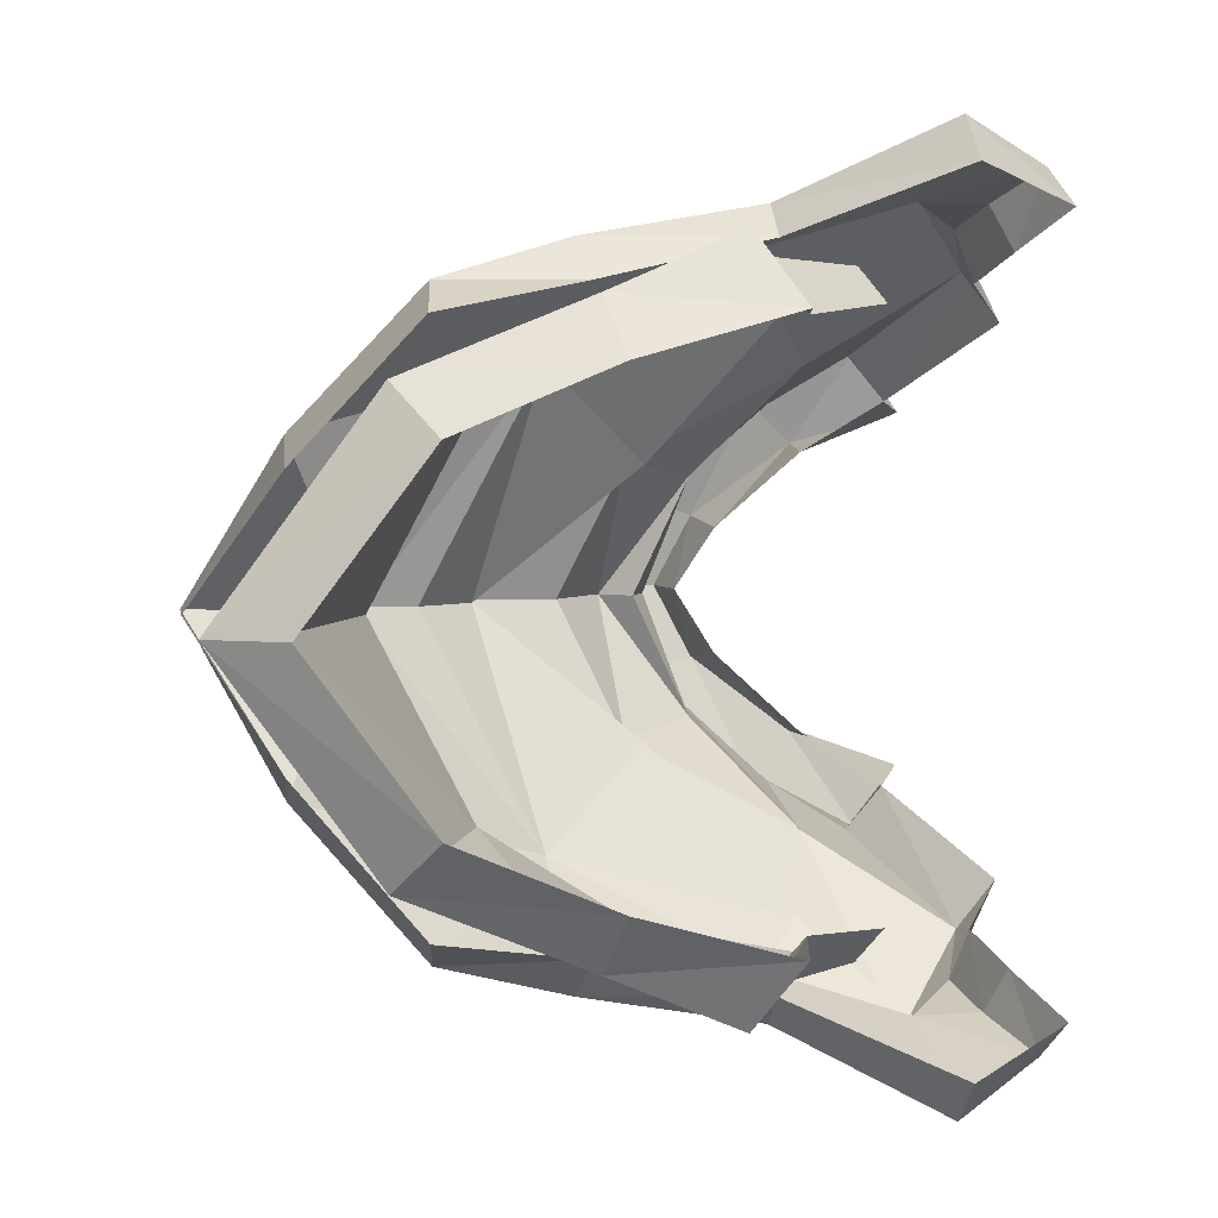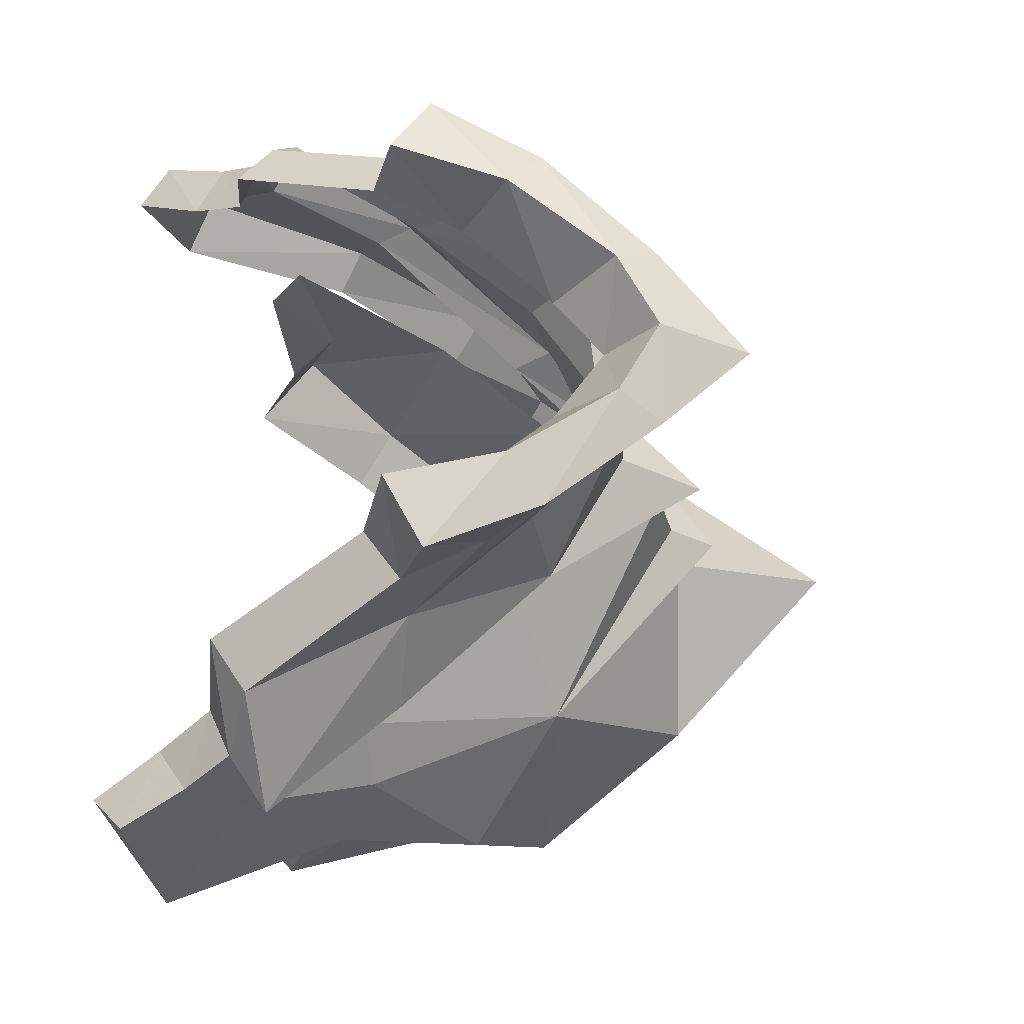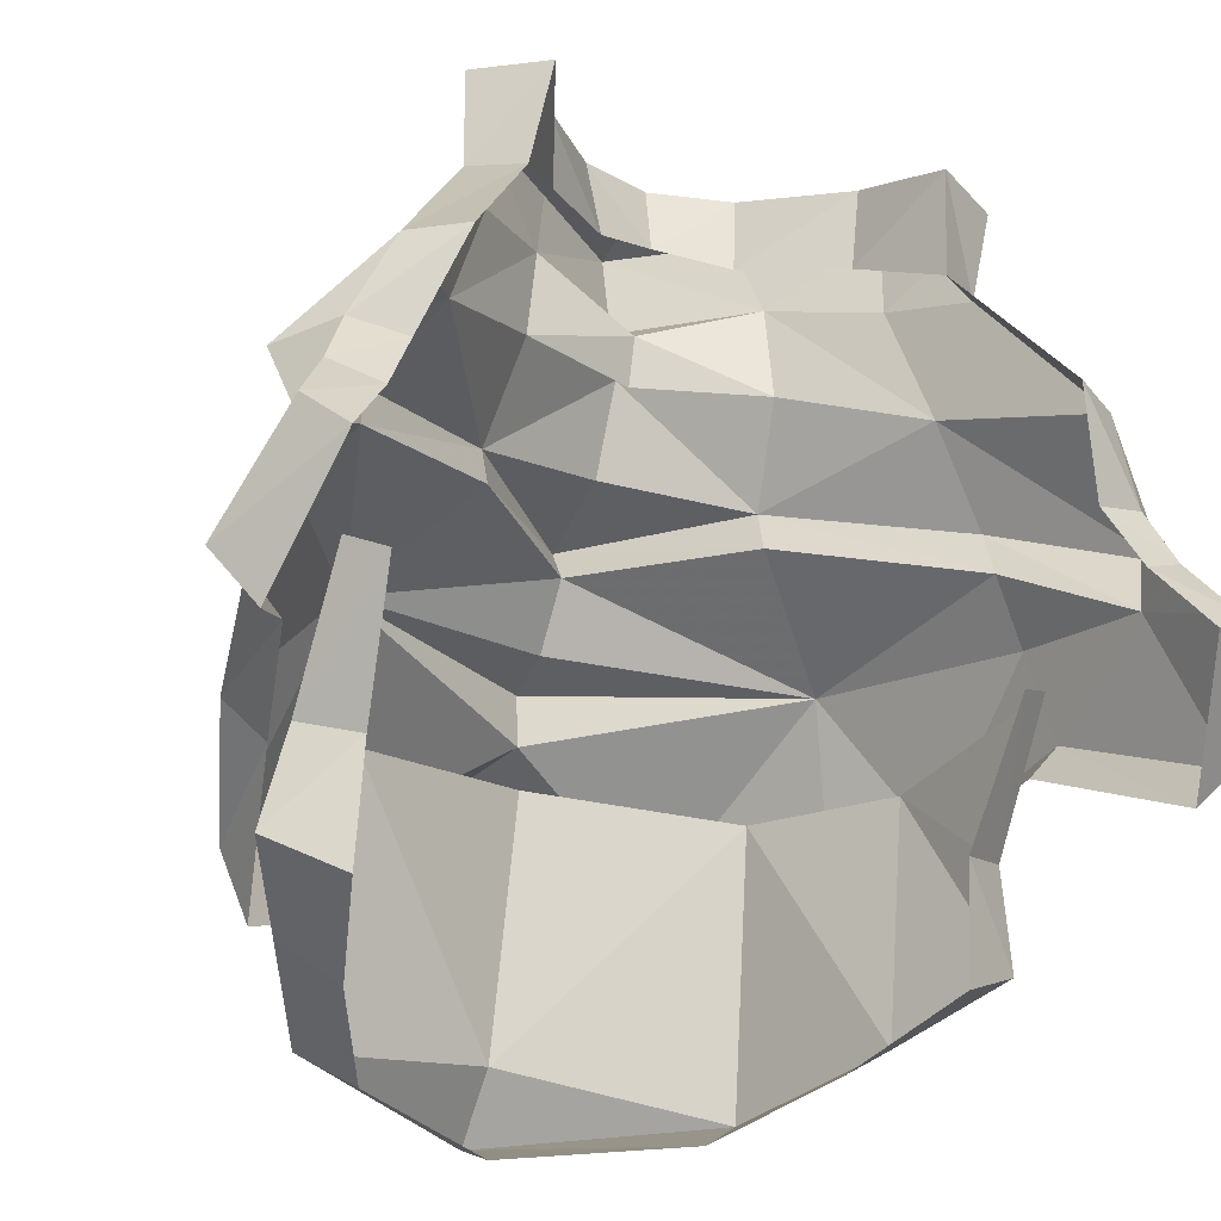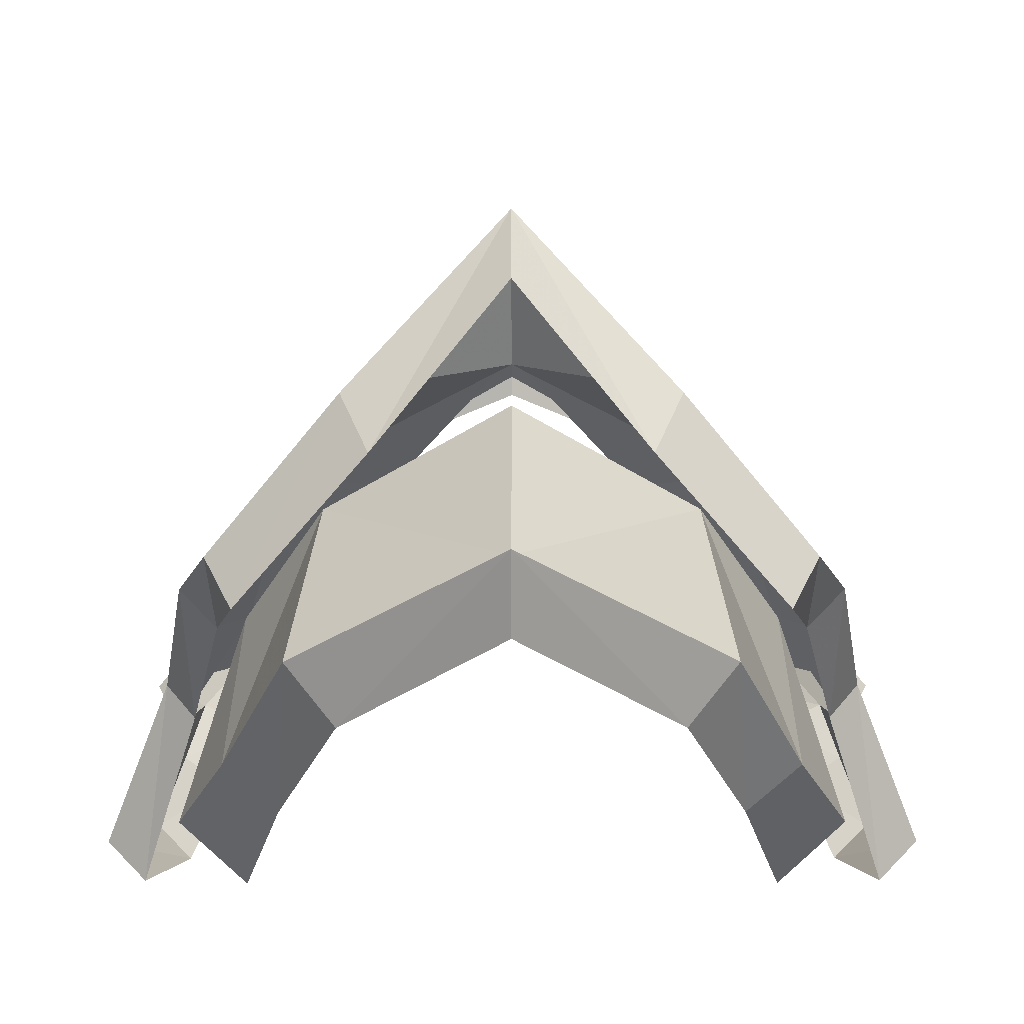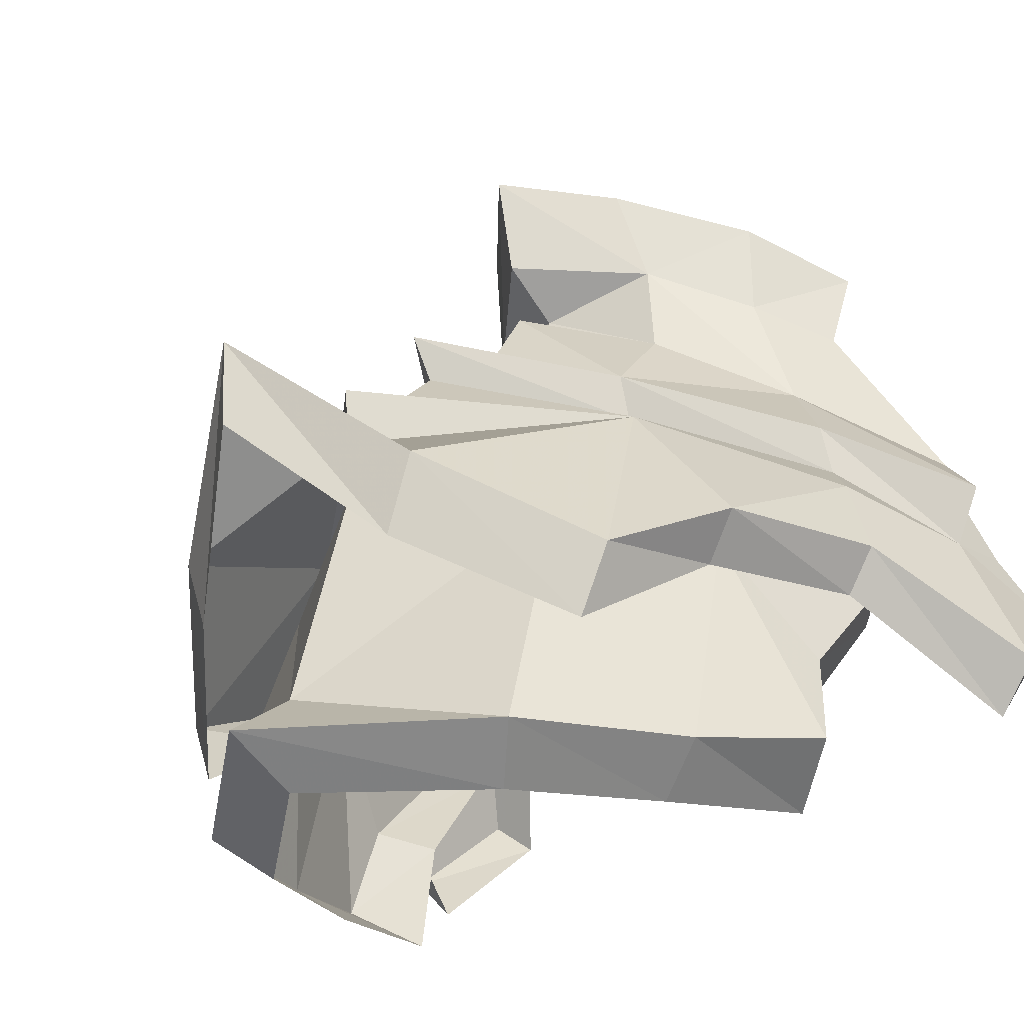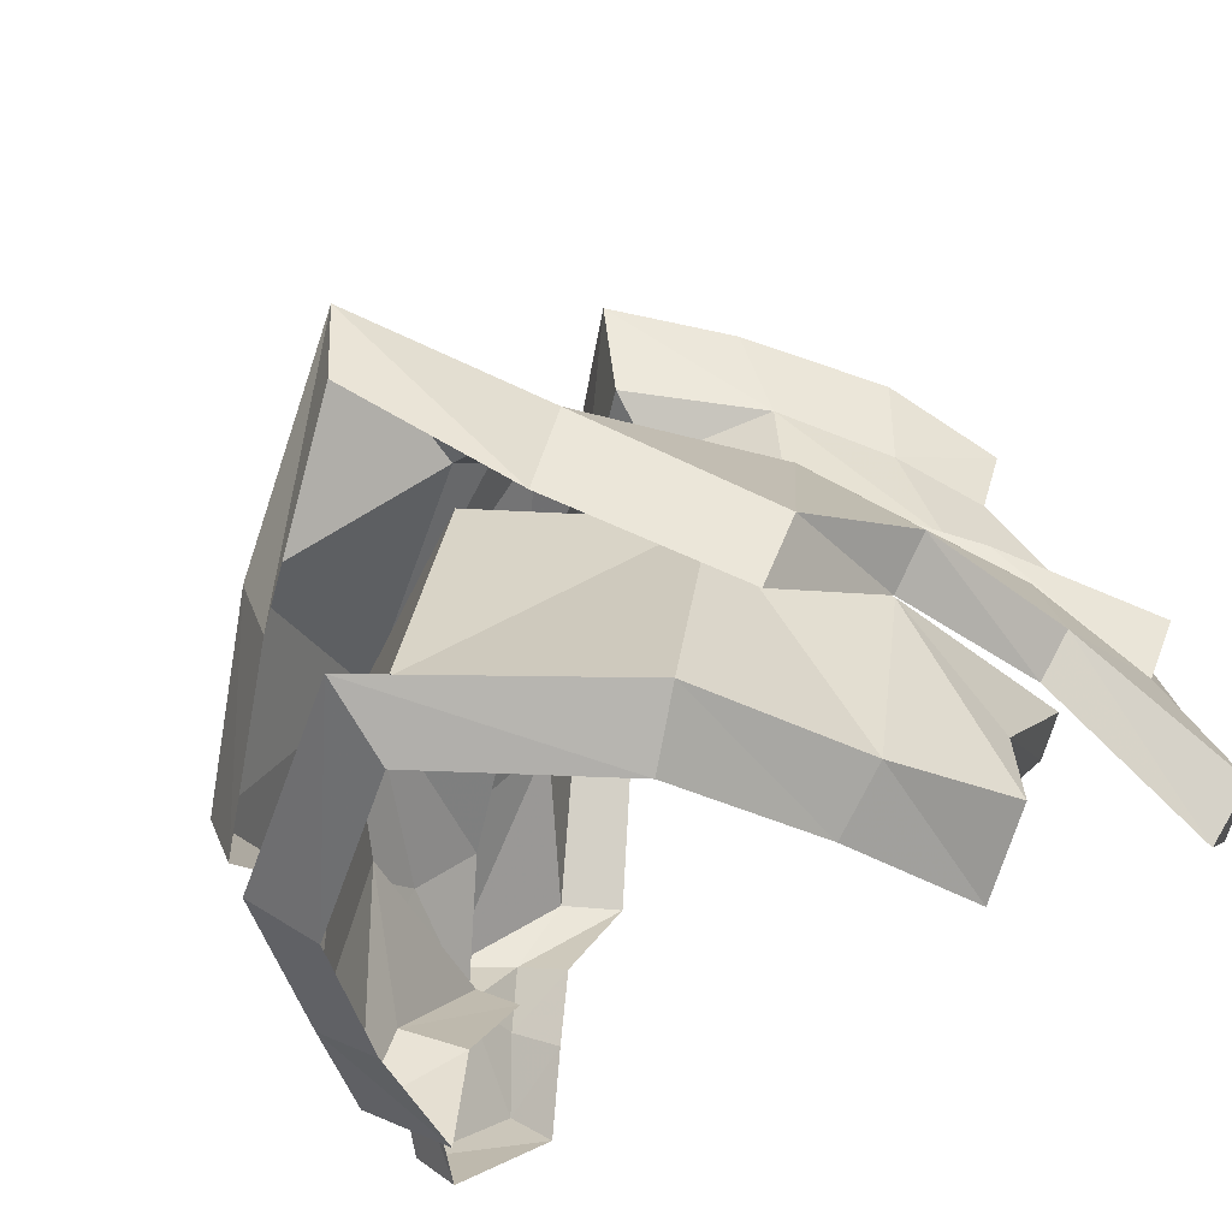
<metadata>
{"format":"obj","ext":"obj","renderer":"f3d","projection":"perspective","resolution":1024,"background":"white","views":[{"elev":3.5,"azim":174.6,"up":"+Y"},{"elev":-27.1,"azim":-31.5,"up":"+Y"},{"elev":-33.2,"azim":-112.1,"up":"+Z"},{"elev":-41.9,"azim":90.1,"up":"+Z"},{"elev":-29.0,"azim":134.8,"up":"+Z"},{"elev":-46.3,"azim":125.9,"up":"+Z"}]}
</metadata>
<code>
g common_shoulder_93030
v 3.787 -1.695 1.982
v 5.401 -3.23 0.7036
v 6.398 0.4323 2.548
v 1.614 -4.223 0.8285
v 2.2 -4.912 0.05584
v 8.257 0.4323 1.541
v 8.17 0.4323 0.5806
v 0.06588 -5.526 -0.4177
v 2.352 -5.431 -1.288
v 9.198 -1.691 -2.299
v 10.71 0.4323 -0.1453
v 10.8 0.4323 1.314
v 9.205 -2.17 -1.061
v 7.268 -3.781 -3.705
v 7.206 -4.278 -2.606
v -1.907 -5.369 -1.901
v -0.1918 -5.858 -3.539
v -0.1183 -6.559 -2.779
v -1.613 -5.963 -1.388
v 4.956 -4.298 -2.171
v 5.14 -4.943 -1.511
v -0.1918 -5.858 -3.539
v 2.314 -4.909 -1.954
v 2.352 -5.431 -1.288
v -0.1183 -6.559 -2.779
v 5.14 -4.943 -1.511
v 7.206 -4.278 -2.606
v 9.205 -2.17 -1.061
v 7.256 0.4323 1.672
v 10.8 0.4323 1.314
v -0.1183 -6.559 -2.779
v -1.613 -5.963 -1.388
v -1.008 -5.513 -0.3186
v -0.7014 -5.199 0.6436
v -1.303 -4.785 -0.7331
v -1.907 -5.369 -1.901
v -1.613 -5.963 -1.388
v -1.008 -5.513 -0.3186
v -0.9461 -4.382 0.3603
v -0.7014 -5.199 0.6436
v 1.211 -3.211 2.929
v 1.82 -4.177 1.616
v 4.01 -1.717 2.733
v 2.855 -1.497 4.014
v 1.552 -2.685 6.452
v 1.474 -2.638 4.893
v 2.838 -1.367 5.552
v 3.306 -1.094 7.088
v -0.1383 -3.547 5.772
v 0.2358 -3.404 4.408
v 0.06092 -5.958 0.4893
v -1.068 -4.638 1.886
v -0.3276 -2.681 4.242
v -1.664 -3.86 1.813
v -1.068 -4.638 1.886
v 0.2358 -3.404 4.408
v 4.78 0.4323 7.419
v 4.448 0.4323 5.757
v 3.497 0.4323 5.029
v 3.735 0.4323 4.253
v 6.789 0.4323 3.231
v 5.025 0.4323 3.434
v 4.248 0.4323 4.742
v 5.084 -4.006 -4.977
v 7.846 -2.881 -5.177
v 6.509 -2.564 -1.007
v 4.269 -3.937 -1.396
v 1.098 -4.55 -1.321
v 2.763 -4.59 -3.129
v 9.141 0.4323 -4.26
v 8.064 0.4323 -0.2232
v 10.26 0.4323 -5.113
v 4.786 -3.12 -5.647
v 7.178 -2.114 -5.866
v 7.846 -2.881 -5.177
v 5.084 -4.006 -4.977
v 0.7171 -4.01 -1.626
v 2.135 -3.783 -3.48
v 2.763 -4.59 -3.129
v 1.098 -4.55 -1.321
v 2.396 -3.795 -5.334
v 3.088 -4.875 -4.633
v 9.065 0.4323 -5.741
v 10.26 0.4323 -5.113
v 2.396 -3.795 -5.334
v 3.088 -4.875 -4.633
v 3.088 -4.875 -4.633
v 3.787 2.56 1.982
v 5.401 4.095 0.7036
v 1.614 5.088 0.8285
v 2.2 5.776 0.05584
v 0.06588 6.39 -0.4177
v 2.352 6.295 -1.288
v 9.198 2.556 -2.299
v 9.205 3.035 -1.061
v 7.268 4.646 -3.705
v 7.206 5.143 -2.606
v -1.907 6.234 -1.901
v -1.613 6.827 -1.388
v -0.1183 7.424 -2.779
v -0.1918 6.722 -3.539
v 4.956 5.162 -2.171
v 5.14 5.808 -1.511
v -0.1918 6.722 -3.539
v -0.1183 7.424 -2.779
v 2.352 6.295 -1.288
v 2.314 5.774 -1.954
v 5.14 5.808 -1.511
v 9.205 3.035 -1.061
v 7.206 5.143 -2.606
v -0.1183 7.424 -2.779
v -1.613 6.827 -1.388
v -1.008 6.377 -0.3186
v -0.7014 6.063 0.6436
v -1.303 5.65 -0.7331
v -1.008 6.377 -0.3186
v -1.613 6.827 -1.388
v -1.907 6.234 -1.901
v -0.9461 5.247 0.3603
v -0.7014 6.063 0.6436
v 1.211 4.075 2.929
v 2.855 2.361 4.014
v 4.01 2.581 2.733
v 1.82 5.042 1.616
v 1.552 3.55 6.452
v 3.306 1.959 7.088
v 2.838 2.232 5.552
v 1.474 3.502 4.893
v -0.1383 4.412 5.772
v 0.2358 4.269 4.408
v -1.068 5.502 1.886
v 0.06092 6.823 0.4893
v -0.3276 3.546 4.242
v 0.2358 4.269 4.408
v -1.068 5.502 1.886
v -1.664 4.724 1.813
v 5.084 4.871 -4.977
v 4.269 4.802 -1.396
v 6.509 3.429 -1.007
v 7.846 3.745 -5.177
v 2.763 5.454 -3.129
v 1.098 5.415 -1.321
v 4.786 3.984 -5.647
v 5.084 4.871 -4.977
v 7.846 3.745 -5.177
v 7.178 2.978 -5.866
v 0.7171 4.874 -1.626
v 1.098 5.415 -1.321
v 2.763 5.454 -3.129
v 2.135 4.647 -3.48
v 2.396 4.659 -5.334
v 3.088 5.74 -4.633
v 3.088 5.74 -4.633
v 2.396 4.659 -5.334
v 3.088 5.74 -4.633
f 1 2 3
f 4 5 2
f 2 1 4
f 6 2 7
f 8 9 5
f 10 11 12
f 12 13 10
f 14 10 13
f 13 15 14
f 16 17 18
f 18 19 16
f 20 14 15
f 15 21 20
f 22 23 24
f 24 25 22
f 23 20 21
f 21 24 23
f 26 2 5
f 5 9 26
f 2 26 27
f 27 28 2
f 29 2 6
f 7 28 30
f 7 2 28
f 8 31 9
f 8 5 4
f 32 8 33
f 33 8 34
f 35 36 37
f 37 38 35
f 39 35 38
f 38 40 39
f 32 31 8
f 41 42 43
f 43 44 41
f 45 46 47
f 47 48 45
f 49 50 46
f 46 45 49
f 34 51 52
f 53 54 55
f 55 56 53
f 57 48 47
f 47 58 57
f 51 41 52
f 59 47 44
f 44 60 59
f 47 46 41
f 41 44 47
f 50 52 41
f 4 1 43
f 43 42 4
f 1 3 61
f 61 43 1
f 8 4 42
f 42 51 8
f 43 61 62
f 43 63 44
f 60 44 63
f 47 59 58
f 42 41 51
f 54 39 40
f 40 55 54
f 50 41 46
f 8 51 34
f 3 2 29
f 62 63 43
f 64 65 66
f 66 67 64
f 67 68 69
f 66 65 70
f 70 71 66
f 70 65 72
f 73 74 75
f 75 76 73
f 77 78 79
f 79 80 77
f 81 73 76
f 76 82 81
f 74 83 84
f 84 75 74
f 78 85 86
f 86 79 78
f 67 69 87
f 67 87 64
f 88 3 89
f 90 88 89
f 89 91 90
f 6 7 89
f 92 91 93
f 94 95 12
f 12 11 94
f 96 97 95
f 95 94 96
f 98 99 100
f 100 101 98
f 102 103 97
f 97 96 102
f 104 105 106
f 106 107 104
f 107 106 103
f 103 102 107
f 108 93 91
f 91 89 108
f 89 109 110
f 110 108 89
f 29 6 89
f 7 30 109
f 7 109 89
f 92 93 111
f 92 90 91
f 112 113 92
f 113 114 92
f 115 116 117
f 117 118 115
f 119 120 116
f 116 115 119
f 112 92 111
f 121 122 123
f 123 124 121
f 125 126 127
f 127 128 125
f 129 125 128
f 128 130 129
f 114 131 132
f 133 134 135
f 135 136 133
f 57 58 127
f 127 126 57
f 132 131 121
f 59 60 122
f 122 127 59
f 127 122 121
f 121 128 127
f 130 121 131
f 90 124 123
f 123 88 90
f 88 123 61
f 61 3 88
f 92 132 124
f 124 90 92
f 123 62 61
f 123 122 63
f 60 63 122
f 127 58 59
f 124 132 121
f 136 135 120
f 120 119 136
f 130 128 121
f 92 114 132
f 3 29 89
f 62 123 63
f 137 138 139
f 139 140 137
f 138 141 142
f 139 71 70
f 70 140 139
f 70 72 140
f 143 144 145
f 145 146 143
f 147 148 149
f 149 150 147
f 151 152 144
f 144 143 151
f 146 145 84
f 84 83 146
f 150 149 153
f 153 154 150
f 138 155 141
f 138 137 155
g common_shoulder_93030
v 3.049 0.4323 7.44
v 2.452 -0.7659 7.154
v 3.306 -1.094 7.088
v 4.78 0.4323 7.419
v 0.8526 -1.997 6.506
v 1.552 -2.685 6.452
v -0.8331 -2.509 5.727
v -0.1383 -3.547 5.772
v -0.8331 -2.509 5.727
v -0.3276 -2.681 4.242
v 0.2358 -3.404 4.408
v -0.1383 -3.547 5.772
v 2.843 0.4323 6.177
v 2.233 -0.6116 5.65
v 2.452 -0.7659 7.154
v 3.049 0.4323 7.44
v 0.9001 -1.862 5.037
v 0.8526 -1.997 6.506
v -0.3276 -2.681 4.242
v -0.8331 -2.509 5.727
v 3.306 1.959 7.088
v 2.452 1.63 7.154
v 1.552 3.55 6.452
v 0.8526 2.861 6.506
v -0.1383 4.412 5.772
v -0.8331 3.374 5.727
v -0.8331 3.374 5.727
v -0.1383 4.412 5.772
v 0.2358 4.269 4.408
v -0.3276 3.546 4.242
v 2.452 1.63 7.154
v 2.233 1.476 5.65
v 0.8526 2.861 6.506
v 0.9001 2.726 5.037
v -0.8331 3.374 5.727
v -0.3276 3.546 4.242
f 156 157 158
f 158 159 156
f 157 160 161
f 161 158 157
f 160 162 163
f 163 161 160
f 164 165 166
f 166 167 164
f 168 169 170
f 170 171 168
f 169 172 173
f 173 170 169
f 172 174 175
f 175 173 172
f 156 159 176
f 176 177 156
f 177 176 178
f 178 179 177
f 179 178 180
f 180 181 179
f 182 183 184
f 184 185 182
f 168 171 186
f 186 187 168
f 187 186 188
f 188 189 187
f 189 188 190
f 190 191 189

</code>
